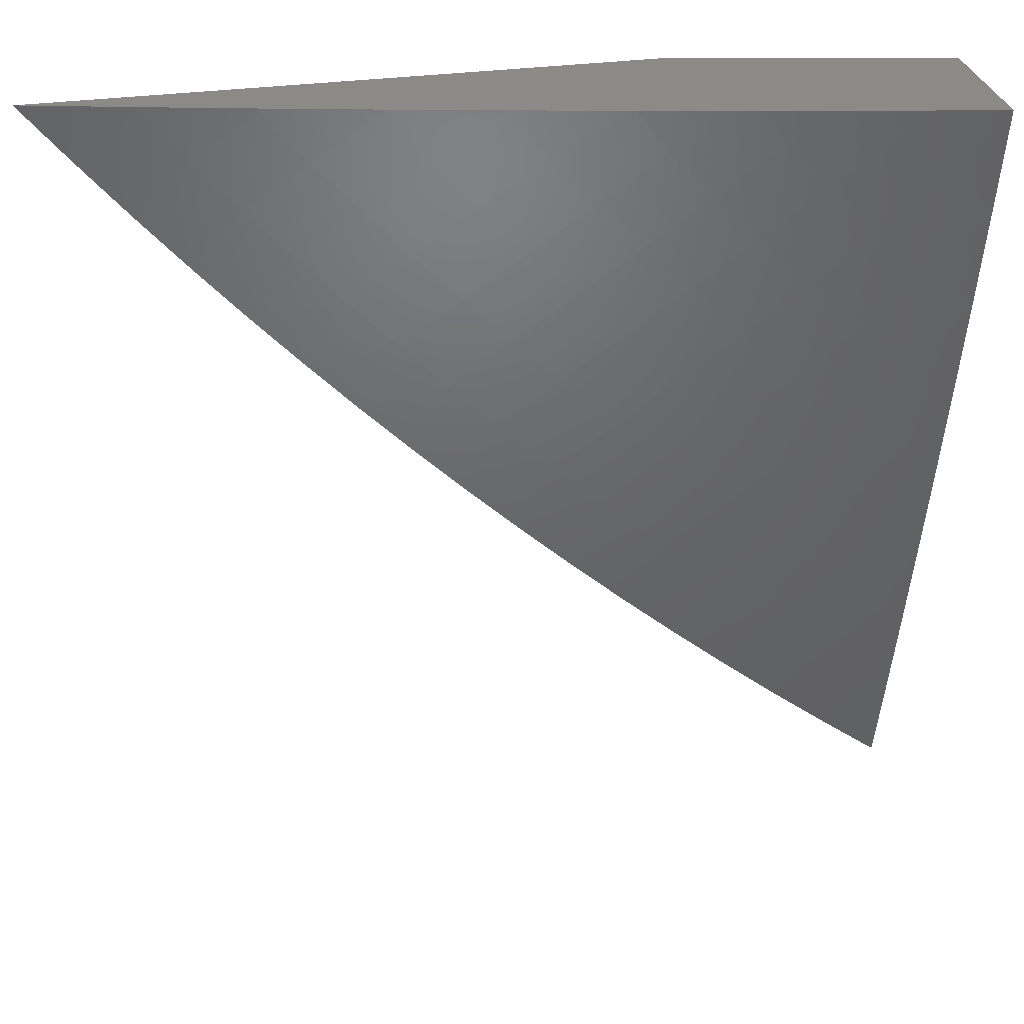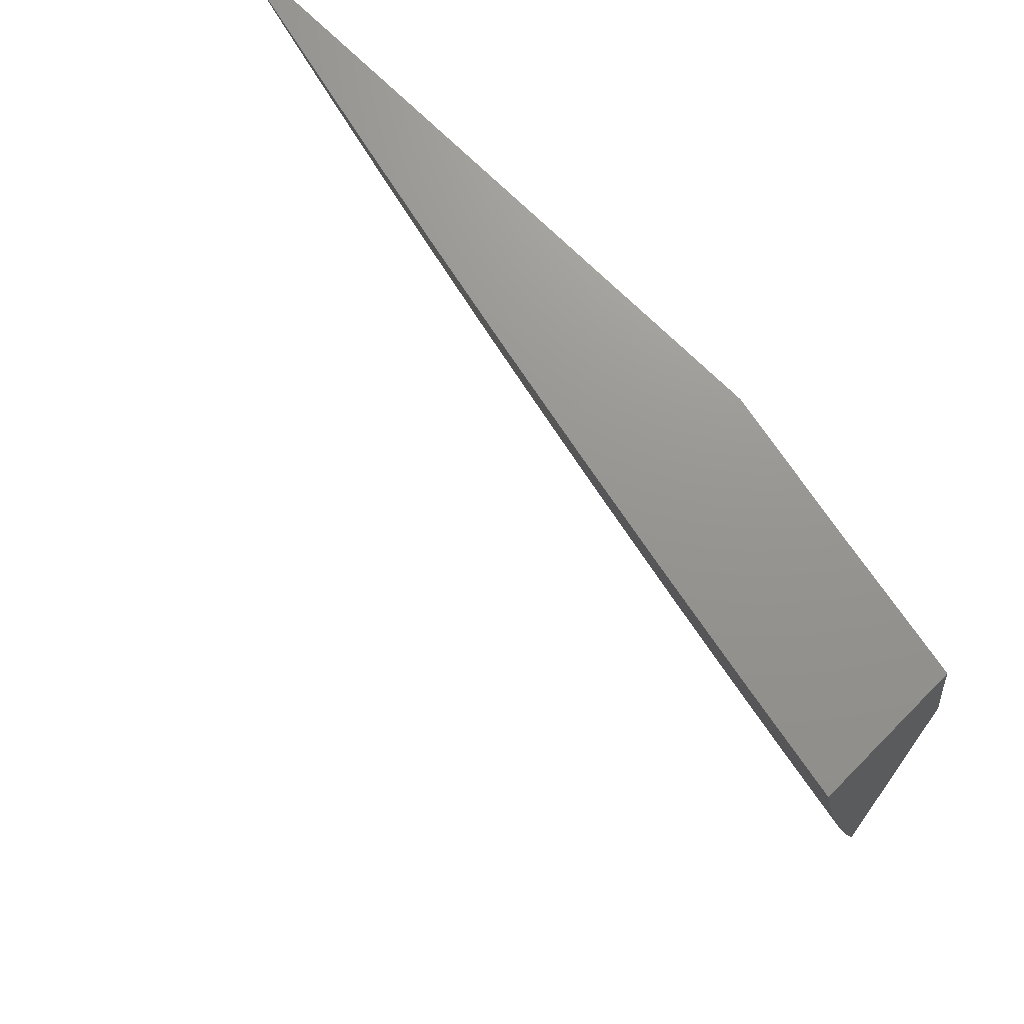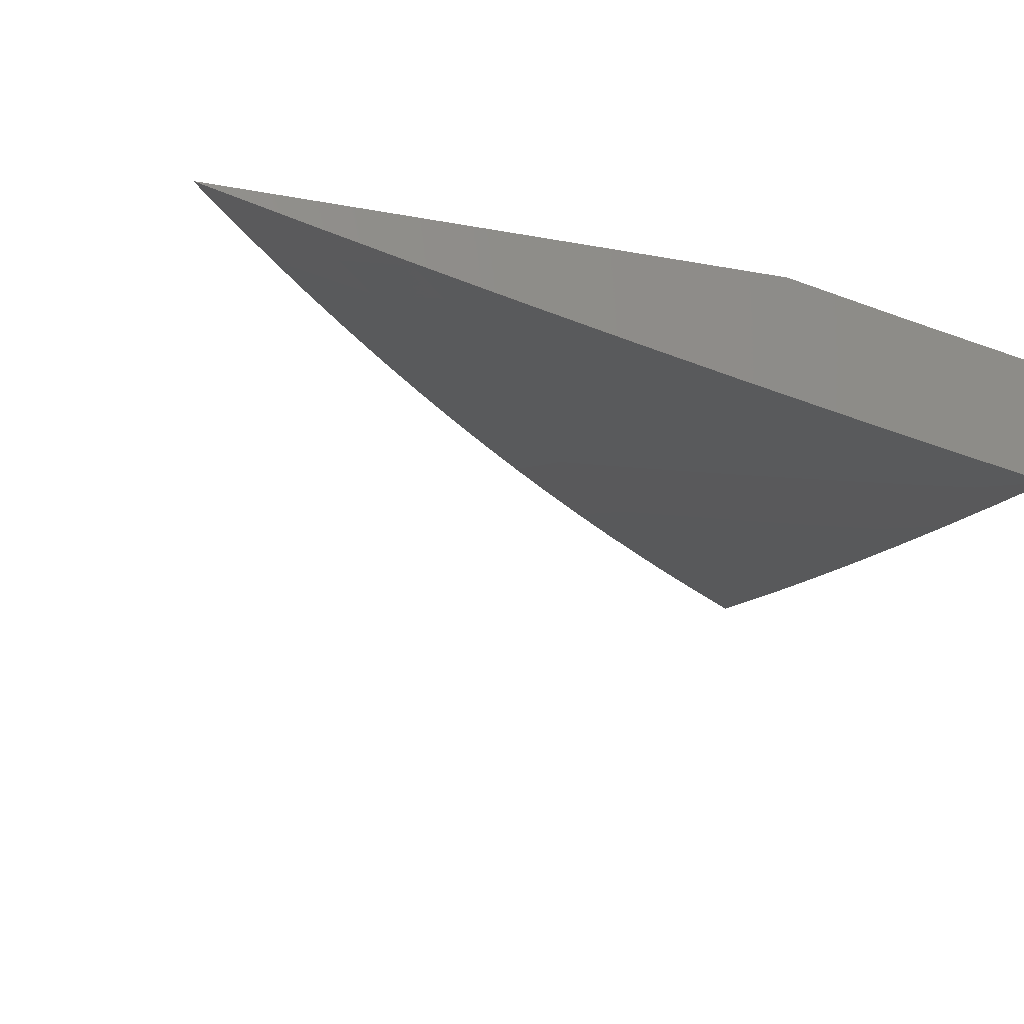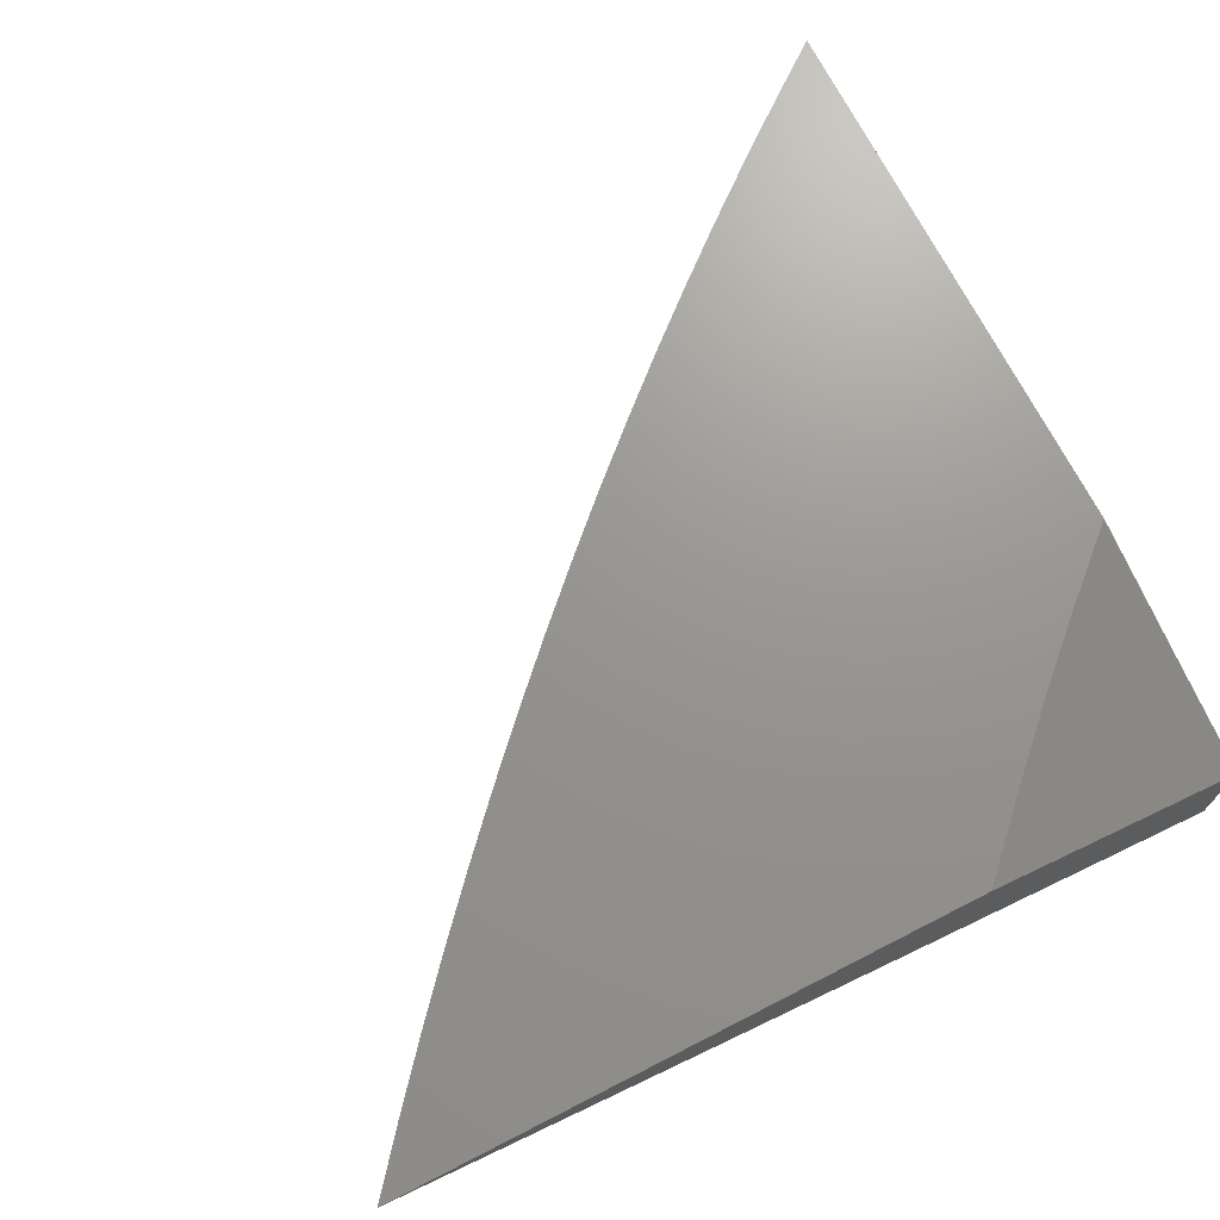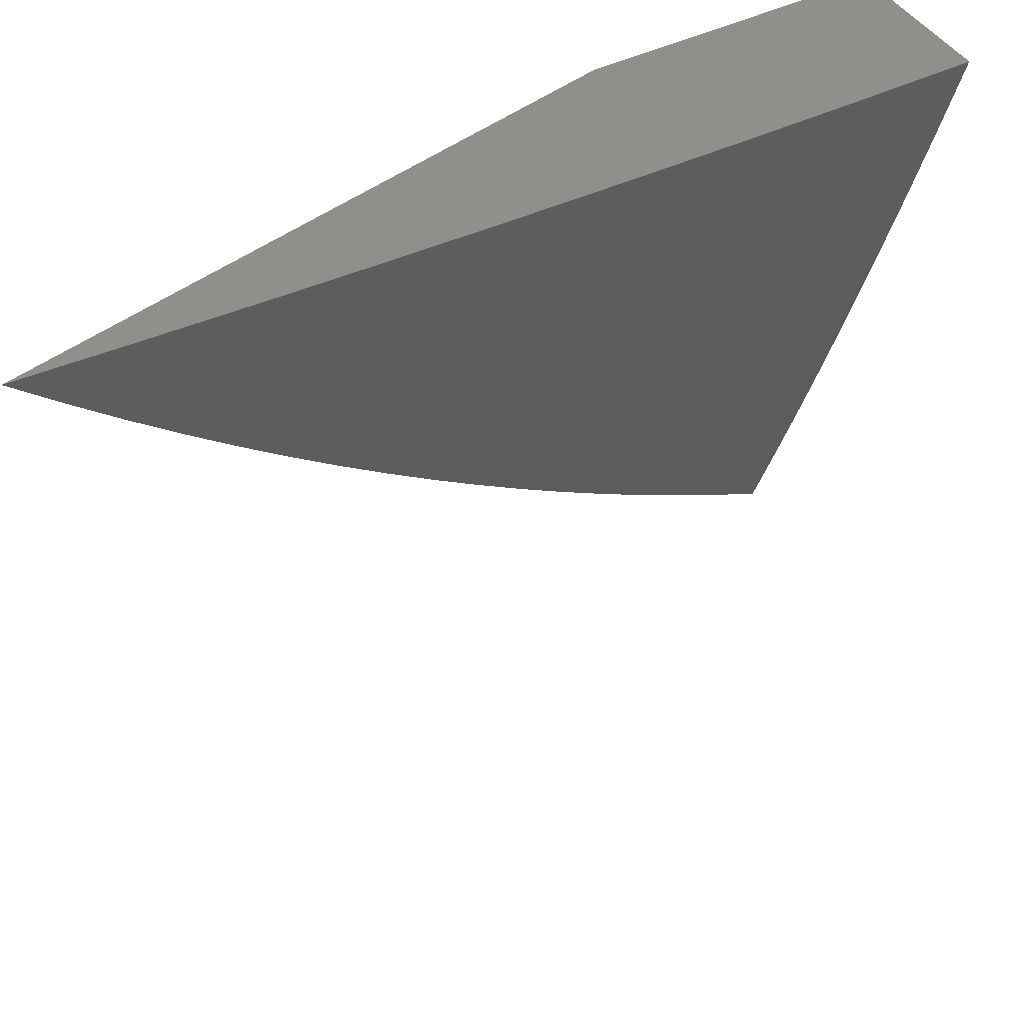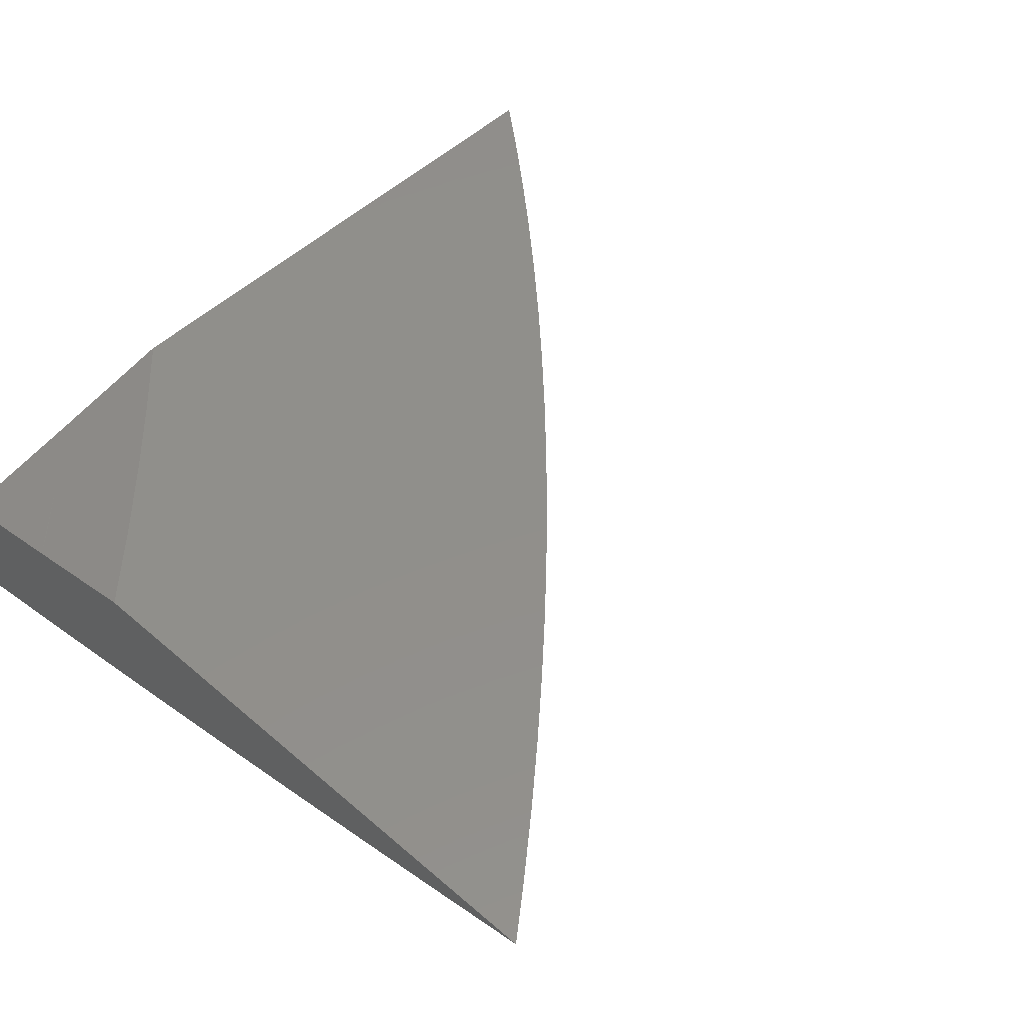
<metadata>
{"format":"stl","ext":"stl","renderer":"f3d","projection":"perspective","resolution":1024,"background":"white","views":[{"elev":30.6,"azim":168.3,"up":"+Y"},{"elev":71.0,"azim":-135.3,"up":"+Y"},{"elev":-25.0,"azim":163.4,"up":"+Z"},{"elev":70.6,"azim":152.9,"up":"+Z"},{"elev":53.3,"azim":142.9,"up":"+Y"},{"elev":49.6,"azim":-46.5,"up":"+Z"}]}
</metadata>
<code>
# stl→obj: 103 verts, 202 faces
v 2.094 -2.09 -11
v 2.014 -2.076 -11.02
v 2.047 -2.133 -11
v 2 -2.088 -11.02
v 2 -2.176 -11
v 2.139 -2.045 -11
v 2.07 -2.023 -11.02
v 2.042 -2.05 -11.02
v 2.184 -2 -11
v 2.092 -2 -11.02
v 2 -2 -11.04
v 2.518 -2 -11.02
v 2.591 -2 -11
v 2.519 -2.003 -11.02
v 2.559 -2.04 -11
v 2.488 -2.039 -11.02
v 2.526 -2.079 -11
v 2.458 -2.074 -11.02
v 2.492 -2.117 -11
v 2.426 -2.109 -11.02
v 2.457 -2.156 -11
v 2.394 -2.143 -11.02
v 2.422 -2.193 -11
v 2.362 -2.178 -11.02
v 2.387 -2.23 -11
v 2.329 -2.211 -11.02
v 2.35 -2.267 -11
v 2.296 -2.244 -11.02
v 2.314 -2.303 -11
v 2.257 -2.282 -11.02
v 2.276 -2.338 -11
v 2.217 -2.319 -11.02
v 2.238 -2.373 -11
v 2.177 -2.355 -11.02
v 2.2 -2.407 -11
v 2.136 -2.39 -11.02
v 2.161 -2.44 -11
v 2.094 -2.425 -11.02
v 2.121 -2.473 -11
v 2.052 -2.459 -11.02
v 2.081 -2.506 -11
v 2.01 -2.493 -11.02
v 2.041 -2.537 -11
v 2 -2.498 -11.02
v 2 -2.568 -11
v 2 -2.427 -11.04
v 2.018 -2.418 -11.03
v 2 -2.356 -11.05
v 2.059 -2.384 -11.03
v 2.023 -2.343 -11.05
v 2.1 -2.35 -11.03
v 2.063 -2.309 -11.05
v 2.14 -2.315 -11.03
v 2.103 -2.275 -11.05
v 2.179 -2.279 -11.03
v 2.142 -2.24 -11.05
v 2.218 -2.243 -11.03
v 2.18 -2.204 -11.05
v 2.257 -2.206 -11.03
v 2.218 -2.168 -11.05
v 2.29 -2.174 -11.03
v 2.25 -2.136 -11.05
v 2.322 -2.141 -11.03
v 2.282 -2.104 -11.05
v 2.354 -2.107 -11.03
v 2.313 -2.071 -11.05
v 2.385 -2.073 -11.03
v 2.344 -2.037 -11.05
v 2.416 -2.039 -11.03
v 2.374 -2.003 -11.05
v 2.444 -2 -11.04
v 2.371 -2 -11.05
v 2.303 -2.002 -11.07
v 2.273 -2.034 -11.07
v 2.297 -2 -11.07
v 2.223 -2 -11.09
v 2.202 -2.03 -11.08
v 2.149 -2 -11.1
v 2.171 -2.061 -11.08
v 2.132 -2.024 -11.1
v 2.101 -2.054 -11.1
v 2.074 -2 -11.12
v 2.062 -2.016 -11.12
v 2 -2 -11.13
v 2.027 -2.05 -11.12
v 2 -2.071 -11.12
v 2.065 -2.088 -11.1
v 2.029 -2.122 -11.1
v 2.104 -2.127 -11.08
v 2.067 -2.161 -11.08
v 2.142 -2.166 -11.07
v 2.104 -2.201 -11.07
v 2 -2.285 -11.07
v 2.027 -2.269 -11.07
v 2 -2.214 -11.09
v 2.066 -2.235 -11.07
v 2.029 -2.195 -11.08
v 2 -2.143 -11.1
v 2.446 -2.004 -11.03
v 2.242 -2.067 -11.07
v 2.211 -2.099 -11.07
v 2.179 -2.13 -11.07
v 2.14 -2.092 -11.08
f 1 2 3
f 3 2 4
f 3 4 5
f 6 7 1
f 1 7 8
f 1 8 2
f 2 8 4
f 9 10 6
f 6 10 7
f 10 11 7
f 7 11 8
f 11 4 8
f 12 13 14
f 14 13 15
f 14 15 16
f 16 15 17
f 16 17 18
f 18 17 19
f 18 19 20
f 20 19 21
f 20 21 22
f 22 21 23
f 22 23 24
f 24 23 25
f 24 25 26
f 26 25 27
f 26 27 28
f 28 27 29
f 28 29 30
f 30 29 31
f 30 31 32
f 32 31 33
f 32 33 34
f 34 33 35
f 34 35 36
f 36 35 37
f 36 37 38
f 38 37 39
f 38 39 40
f 40 39 41
f 40 41 42
f 42 41 43
f 42 43 44
f 44 43 45
f 44 46 42
f 42 46 40
f 40 46 47
f 47 46 48
f 47 48 49
f 49 48 50
f 49 50 51
f 51 50 52
f 51 52 53
f 53 52 54
f 53 54 55
f 55 54 56
f 55 56 57
f 57 56 58
f 57 58 59
f 59 58 60
f 59 60 61
f 61 60 62
f 61 62 63
f 63 62 64
f 63 64 65
f 65 64 66
f 65 66 67
f 67 66 68
f 67 68 69
f 69 68 70
f 69 70 71
f 71 70 72
f 72 70 68
f 72 68 73
f 73 68 74
f 73 74 75
f 75 74 76
f 76 74 77
f 76 77 78
f 78 77 79
f 78 79 80
f 80 79 81
f 80 81 82
f 82 81 83
f 82 83 84
f 84 83 85
f 84 85 86
f 86 85 87
f 86 87 88
f 88 87 89
f 88 89 90
f 90 89 91
f 90 91 92
f 92 91 58
f 92 58 56
f 48 93 50
f 50 93 52
f 52 93 94
f 94 93 95
f 94 95 96
f 96 95 97
f 96 97 92
f 92 97 90
f 95 98 97
f 97 98 90
f 90 98 88
f 88 98 86
f 82 78 80
f 75 72 73
f 69 71 99
f 99 71 12
f 99 12 16
f 16 12 14
f 69 99 16
f 67 69 18
f 18 69 16
f 65 67 20
f 20 67 18
f 74 68 66
f 63 65 22
f 22 65 20
f 74 66 100
f 100 66 64
f 100 64 101
f 101 64 62
f 101 62 102
f 102 62 60
f 102 60 91
f 91 60 58
f 61 63 24
f 24 63 22
f 79 77 100
f 100 77 74
f 79 100 101
f 59 61 26
f 26 61 24
f 79 101 103
f 103 101 102
f 103 102 89
f 89 102 91
f 57 59 28
f 28 59 26
f 79 103 81
f 81 103 87
f 81 87 85
f 87 103 89
f 85 83 81
f 55 57 30
f 30 57 28
f 53 55 32
f 32 55 30
f 96 92 56
f 96 56 54
f 51 53 34
f 34 53 32
f 94 96 54
f 94 54 52
f 49 51 36
f 36 51 34
f 47 49 38
f 38 49 36
f 40 47 38
f 10 76 11
f 11 76 78
f 11 78 82
f 9 72 10
f 10 72 75
f 10 75 76
f 13 12 9
f 9 12 71
f 9 71 72
f 82 84 11
f 6 25 9
f 9 25 23
f 9 23 21
f 25 6 27
f 27 6 1
f 27 1 29
f 29 1 31
f 31 1 3
f 31 3 33
f 33 3 5
f 33 5 35
f 35 5 37
f 37 5 39
f 39 5 41
f 41 5 43
f 43 5 45
f 21 19 9
f 9 19 17
f 9 17 15
f 15 13 9
f 4 48 5
f 5 48 46
f 5 46 44
f 11 95 4
f 4 95 93
f 4 93 48
f 84 86 11
f 11 86 98
f 11 98 95
f 44 45 5

</code>
